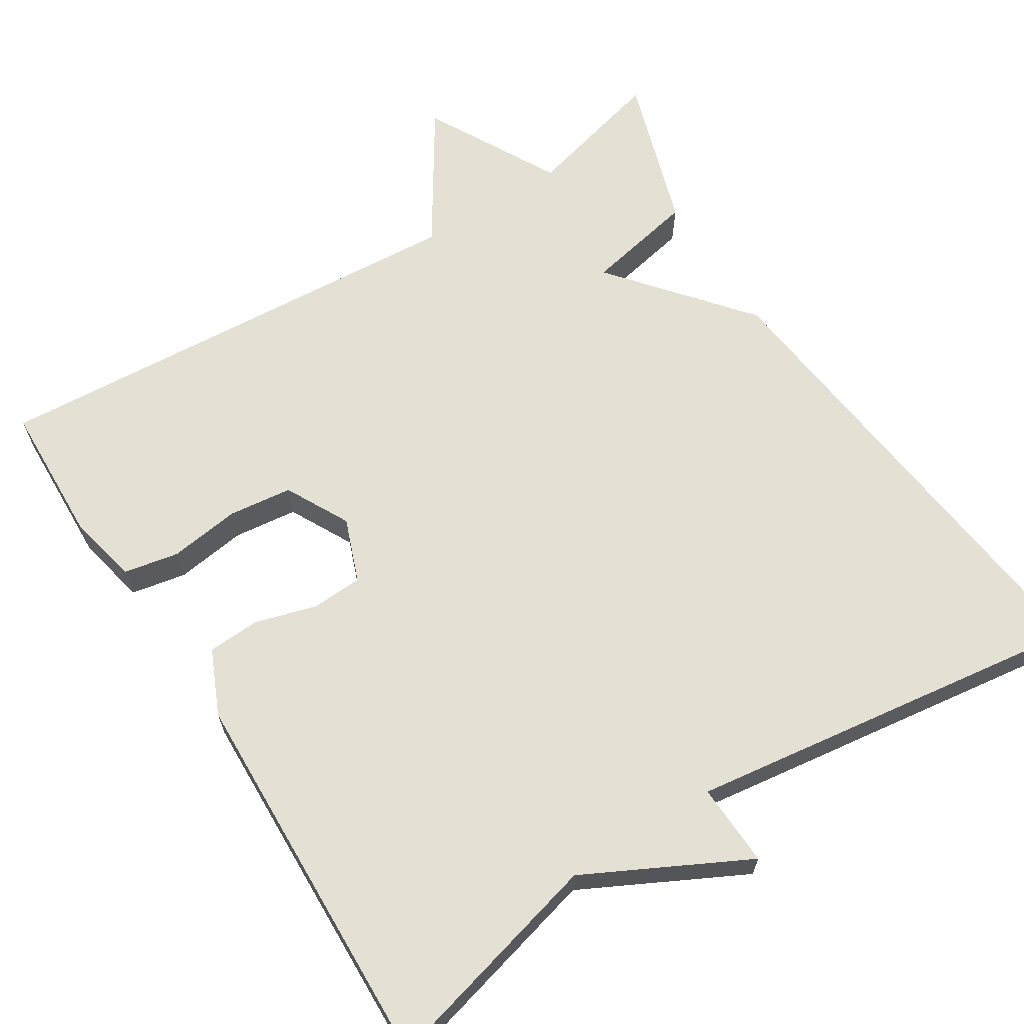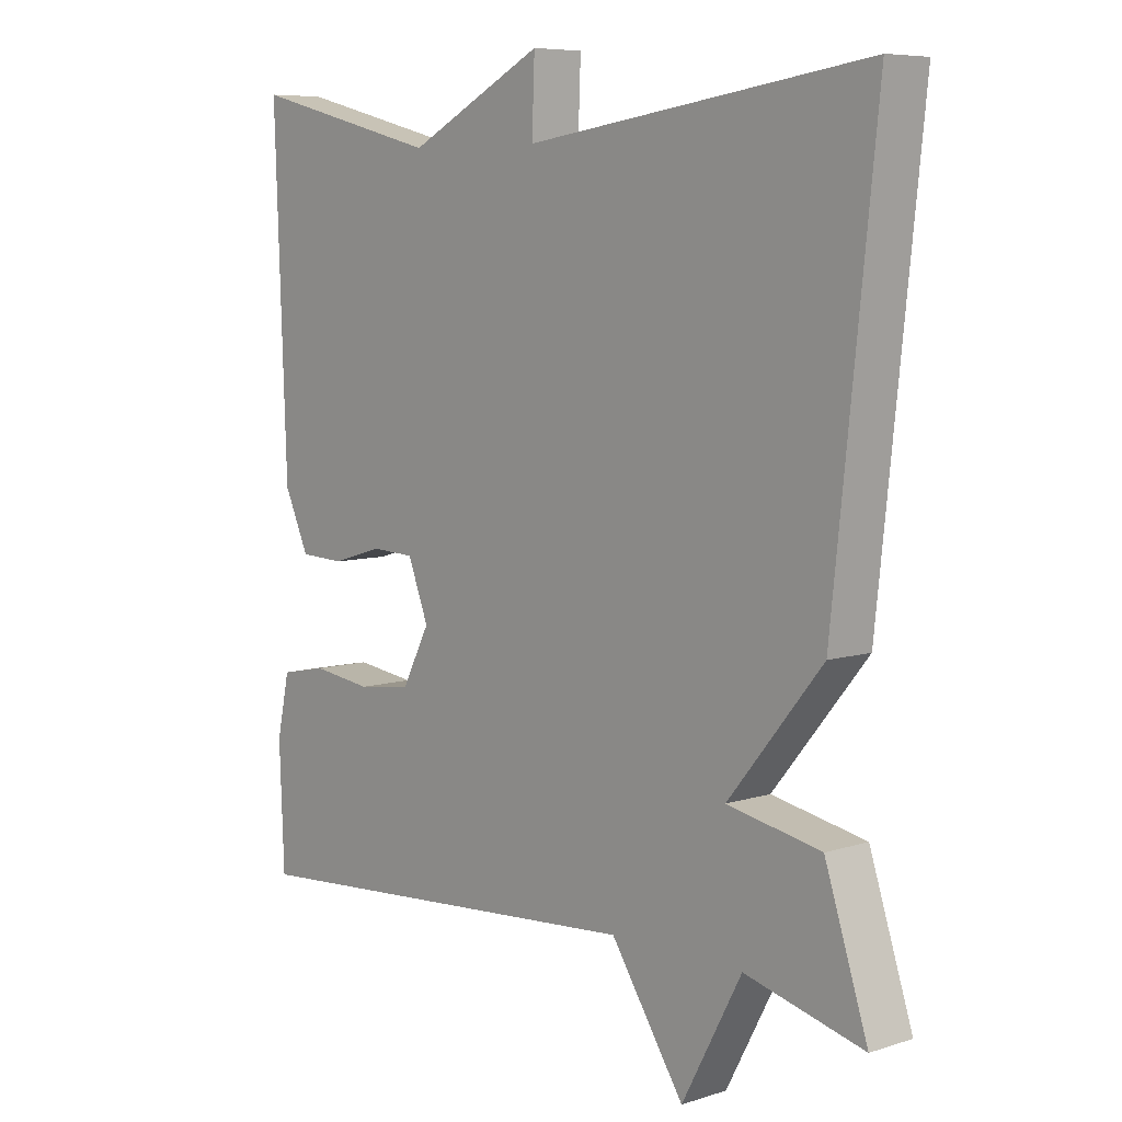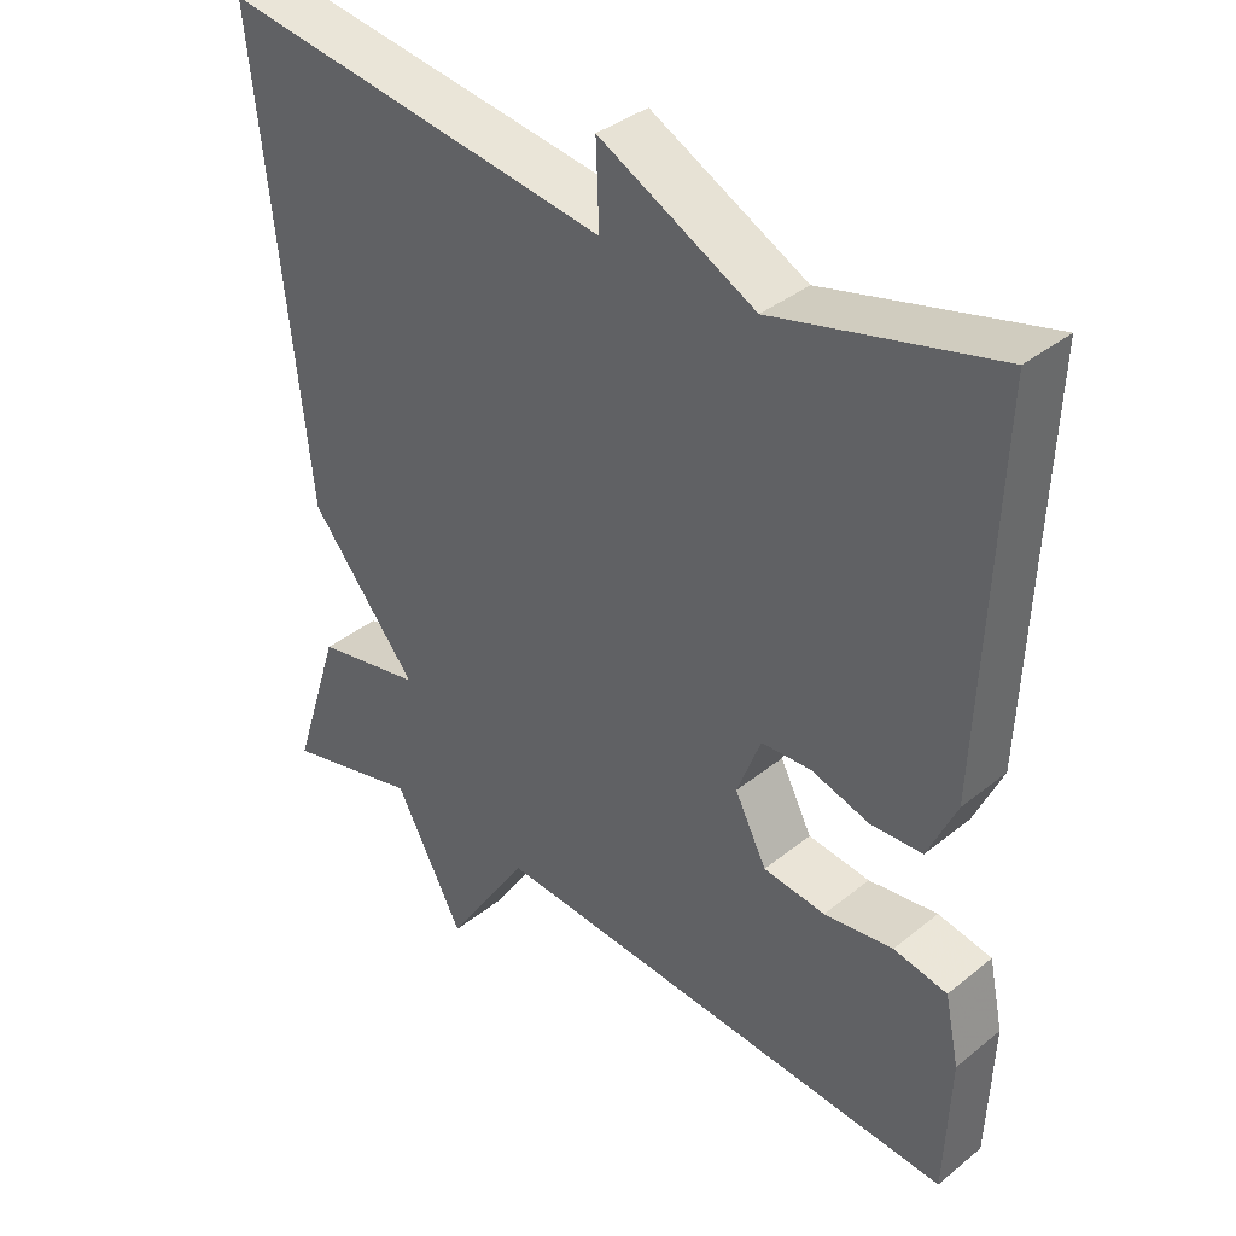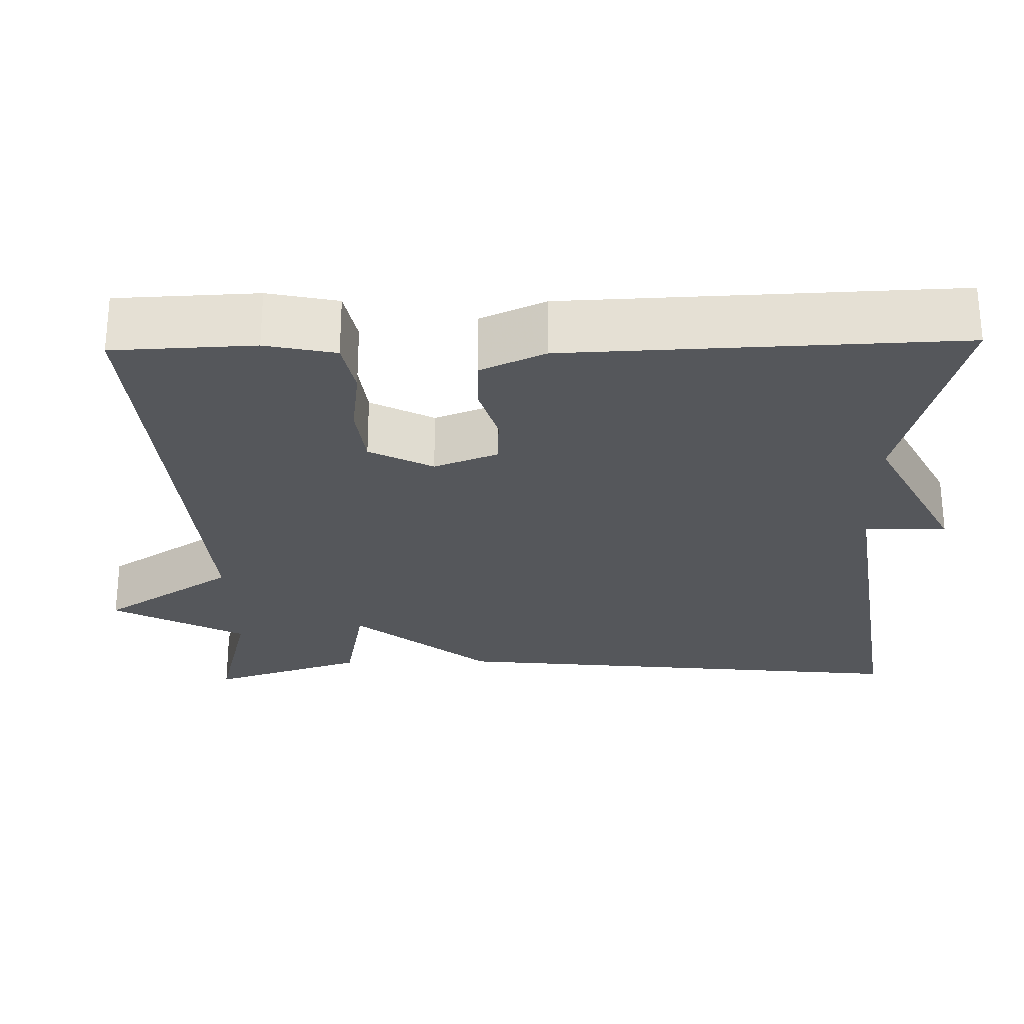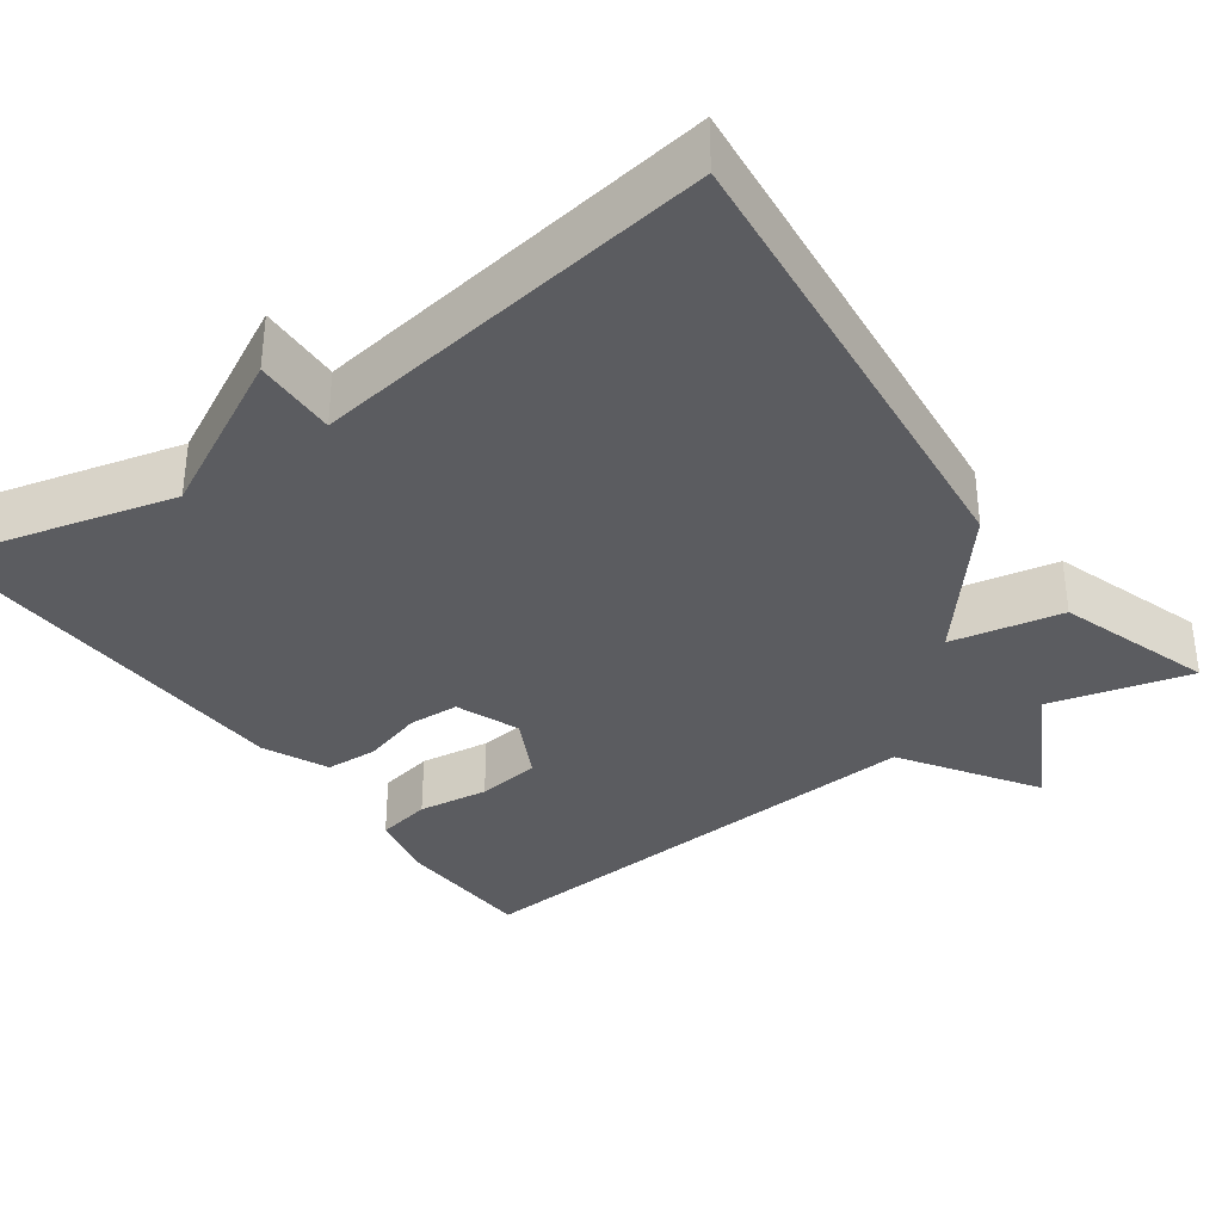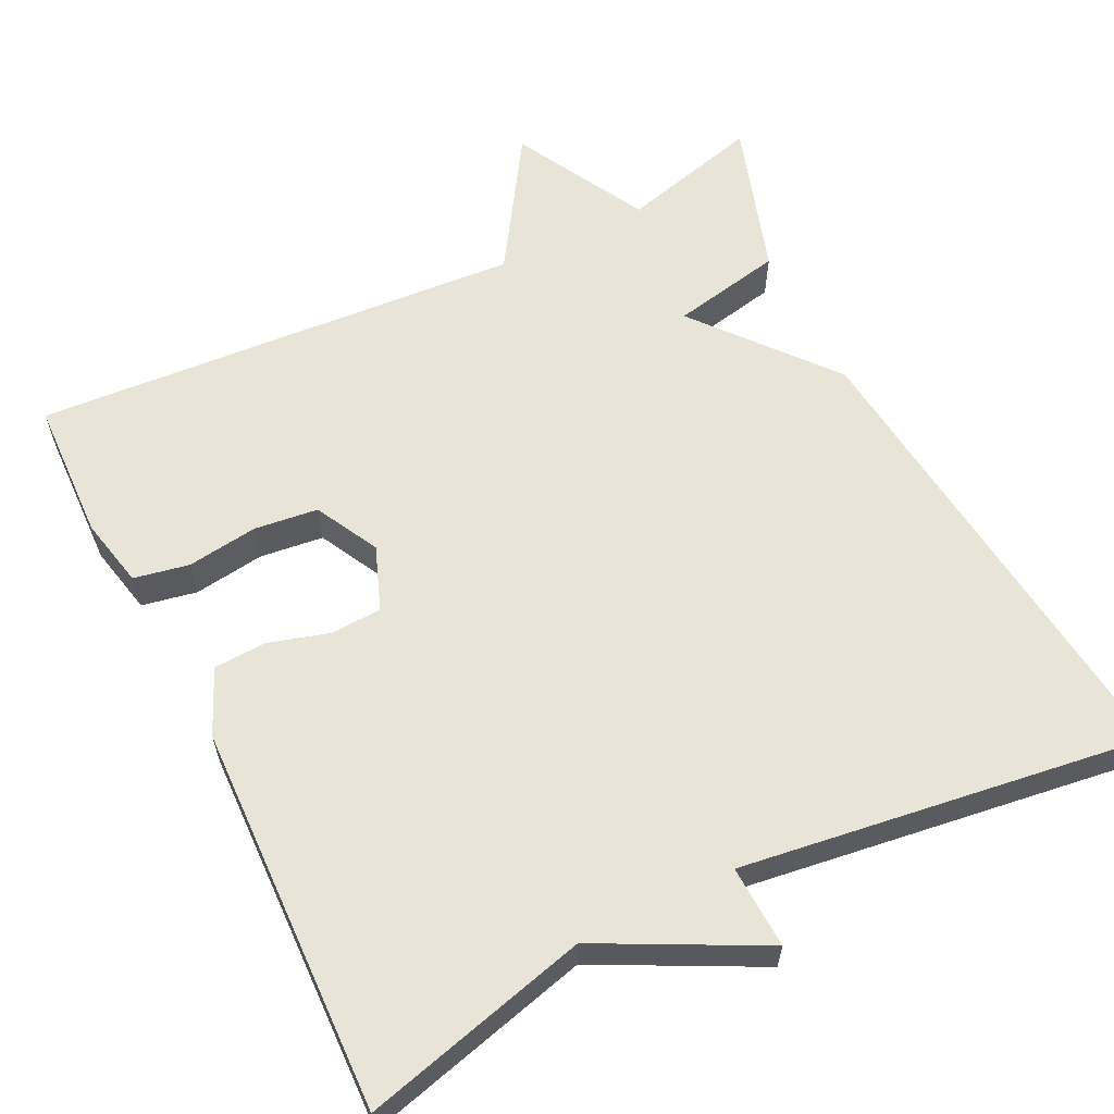
<metadata>
{"format":"obj","ext":"obj","renderer":"f3d","projection":"perspective","resolution":1024,"background":"white","views":[{"elev":65.2,"azim":-32.5,"up":"+Y"},{"elev":7.2,"azim":47.7,"up":"+Z"},{"elev":37.4,"azim":-135.8,"up":"+Z"},{"elev":-26.4,"azim":-88.7,"up":"+Y"},{"elev":-34.7,"azim":35.8,"up":"+Y"},{"elev":60.7,"azim":-26.5,"up":"+Y"}]}
</metadata>
<code>
v 0.5 0.07 0.5
v 0.436 0.07 -0.103
v 0.295 0.07 -0.275
v 0.436 0.07 -0.303
v 0.5 0.07 -0.5
v 0.322 0.07 -0.454
v 0.232 0.07 -0.623
v 0.122 0.07 -0.454
v -0.5 0.07 -0.5
v -0.507 0.07 -0.321
v -0.488 0.07 -0.232
v -0.418 0.07 -0.218
v -0.328 0.07 -0.23
v -0.247 0.07 -0.22
v -0.205 0.07 -0.139
v -0.236 0.07 -0.058
v -0.301 0.07 -0.055
v -0.378 0.07 -0.078
v -0.445 0.07 -0.075
v -0.482 0.07 0.007
v -0.5 0.07 0.5
v -0.213 0.07 0.427
v -0.009 0.07 0.532
v -0.013 0.07 0.427
v 0.5 0 0.5
v 0.436 0 -0.103
v 0.295 0 -0.275
v 0.436 0 -0.303
v 0.5 0 -0.5
v 0.322 0 -0.454
v 0.232 0 -0.623
v 0.122 0 -0.454
v -0.5 0 -0.5
v -0.507 0 -0.321
v -0.488 0 -0.232
v -0.418 0 -0.218
v -0.328 0 -0.23
v -0.247 0 -0.22
v -0.205 0 -0.139
v -0.236 0 -0.058
v -0.301 0 -0.055
v -0.378 0 -0.078
v -0.445 0 -0.075
v -0.482 0 0.007
v -0.5 0 0.5
v -0.213 0 0.427
v -0.009 0 0.532
v -0.013 0 0.427
f 22 23 24
f 20 21 22
f 19 20 22
f 18 19 22
f 17 18 22
f 16 17 22 24
f 1 2 3
f 24 1 3
f 16 24 3
f 15 16 3
f 11 12 13
f 10 11 13
f 9 10 13
f 8 9 13
f 8 13 14
f 6 7 8
f 14 15 3
f 8 14 3
f 6 8 3
f 3 4 5 6
f 48 47 46
f 46 45 44
f 46 44 43
f 46 43 42
f 46 42 41
f 48 46 41 40
f 27 26 25
f 27 25 48
f 27 48 40
f 27 40 39
f 37 36 35
f 37 35 34
f 37 34 33
f 37 33 32
f 38 37 32
f 32 31 30
f 27 39 38
f 27 38 32
f 27 32 30
f 30 29 28 27
f 1 25 26 2
f 2 26 27 3
f 3 27 28 4
f 4 28 29 5
f 5 29 30 6
f 6 30 31 7
f 7 31 32 8
f 8 32 33 9
f 9 33 34 10
f 10 34 35 11
f 11 35 36 12
f 12 36 37 13
f 13 37 38 14
f 14 38 39 15
f 15 39 40 16
f 16 40 41 17
f 17 41 42 18
f 18 42 43 19
f 19 43 44 20
f 20 44 45 21
f 21 45 46 22
f 22 46 47 23
f 23 47 48 24
f 24 48 25 1

</code>
